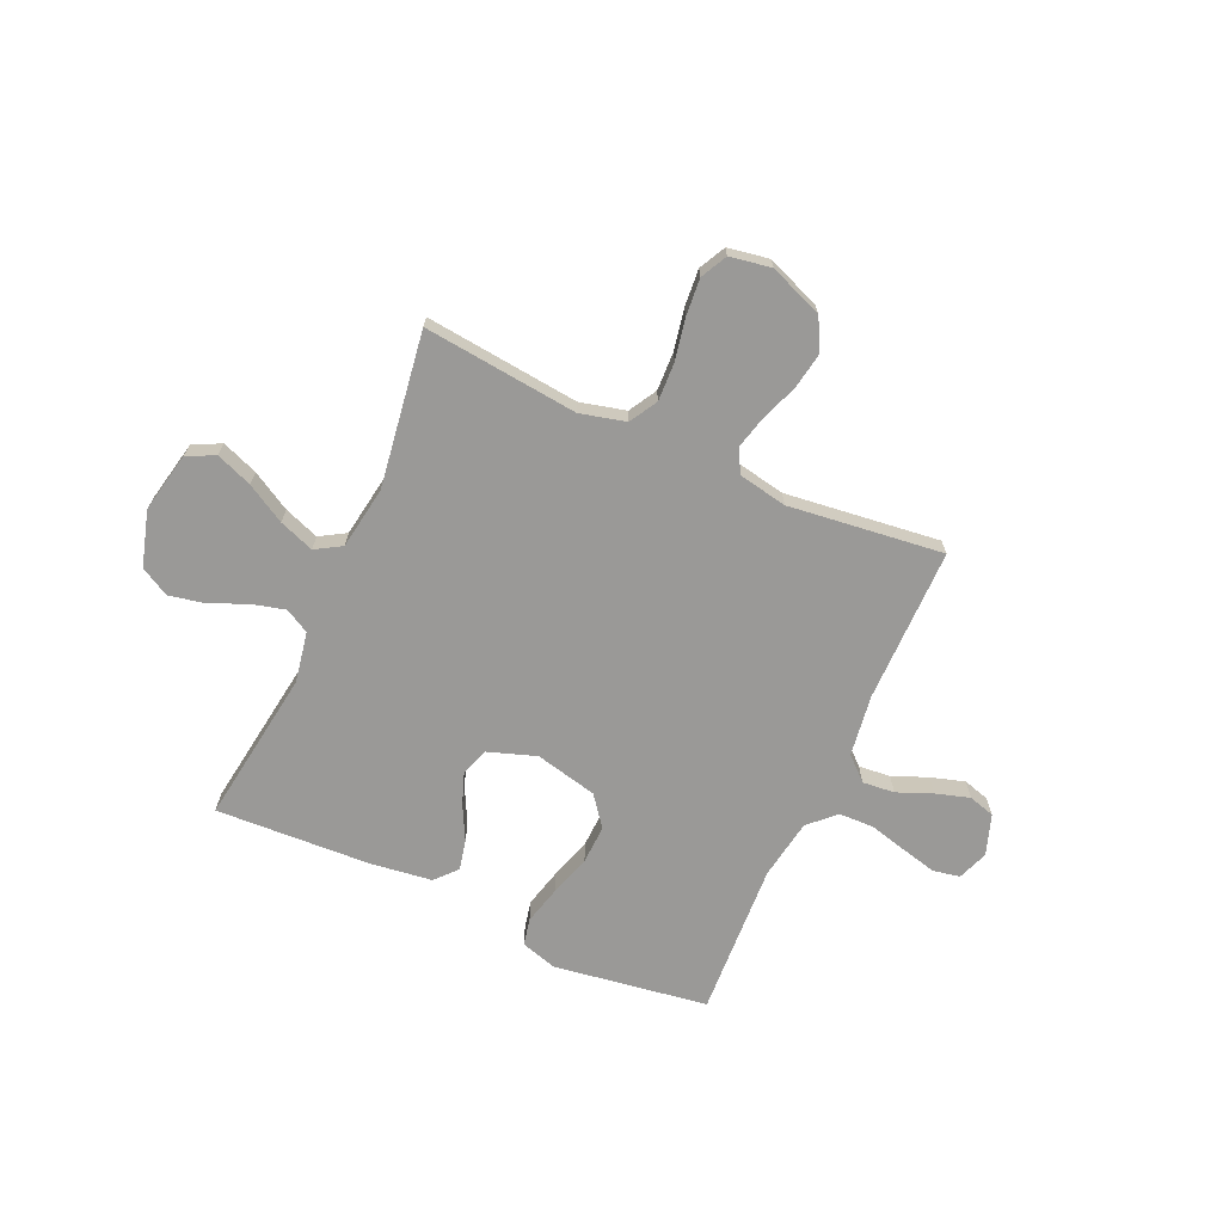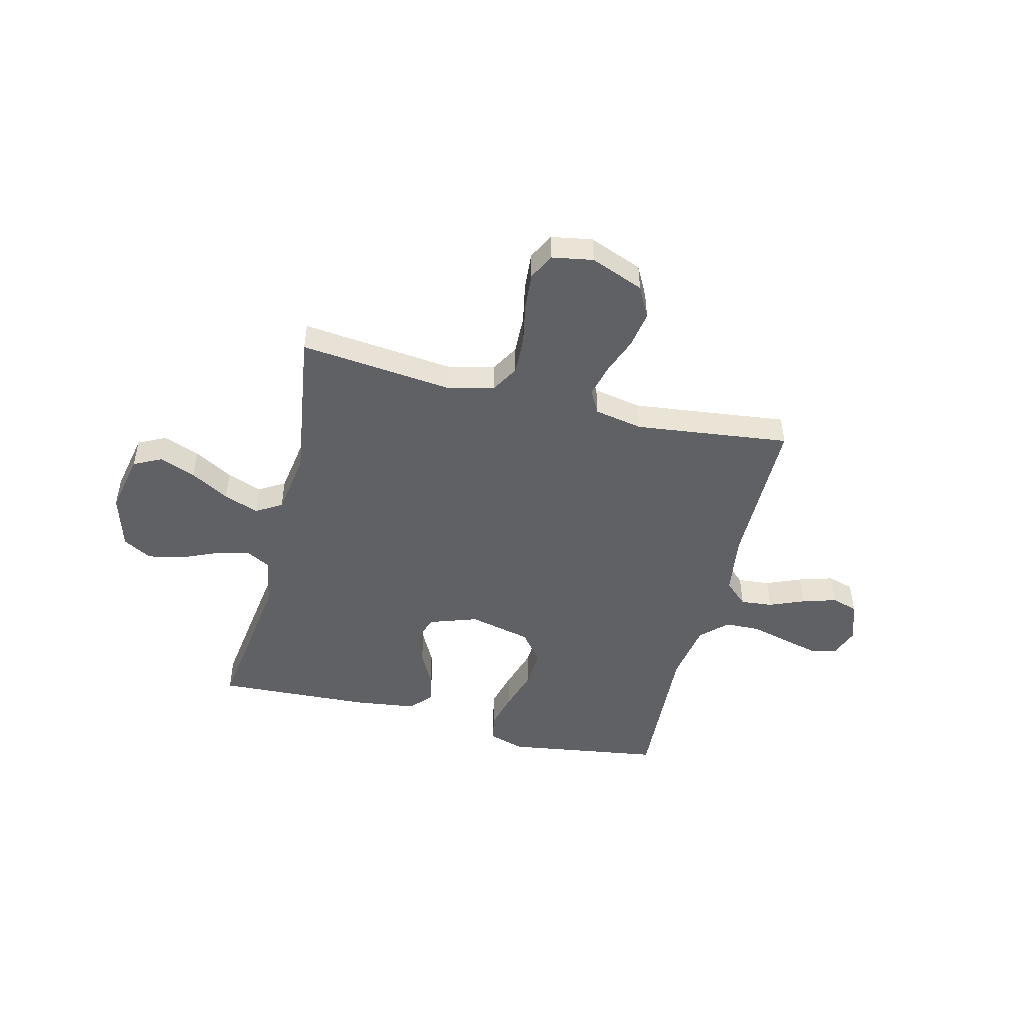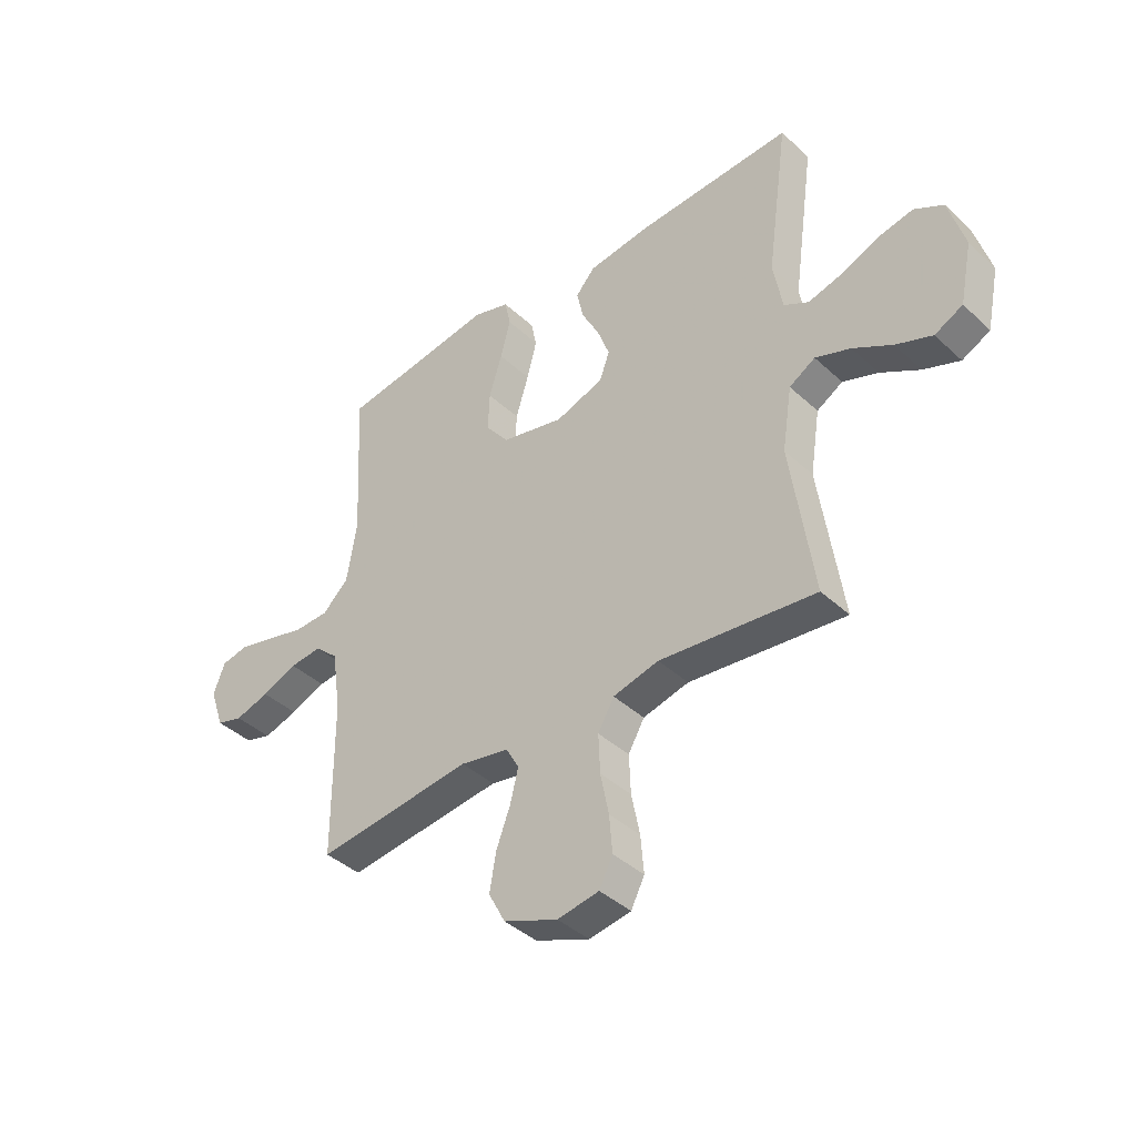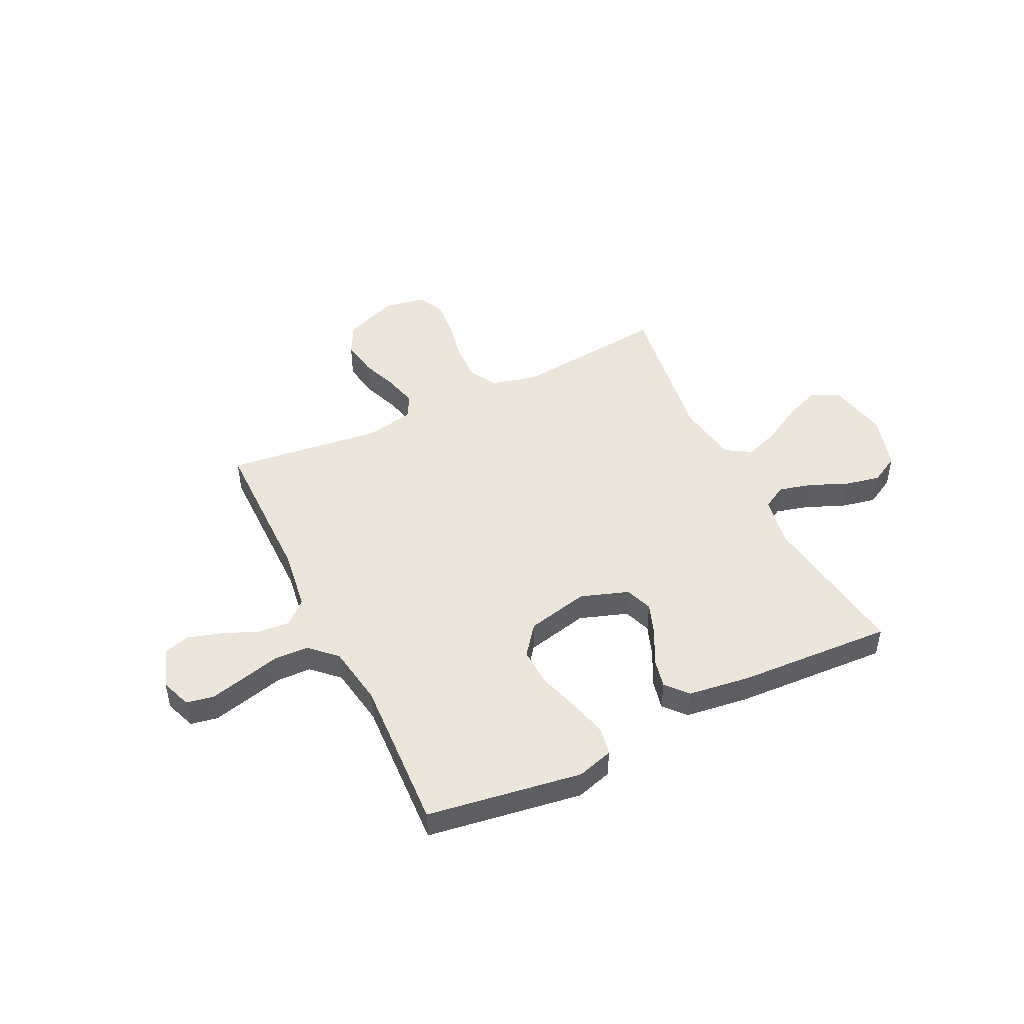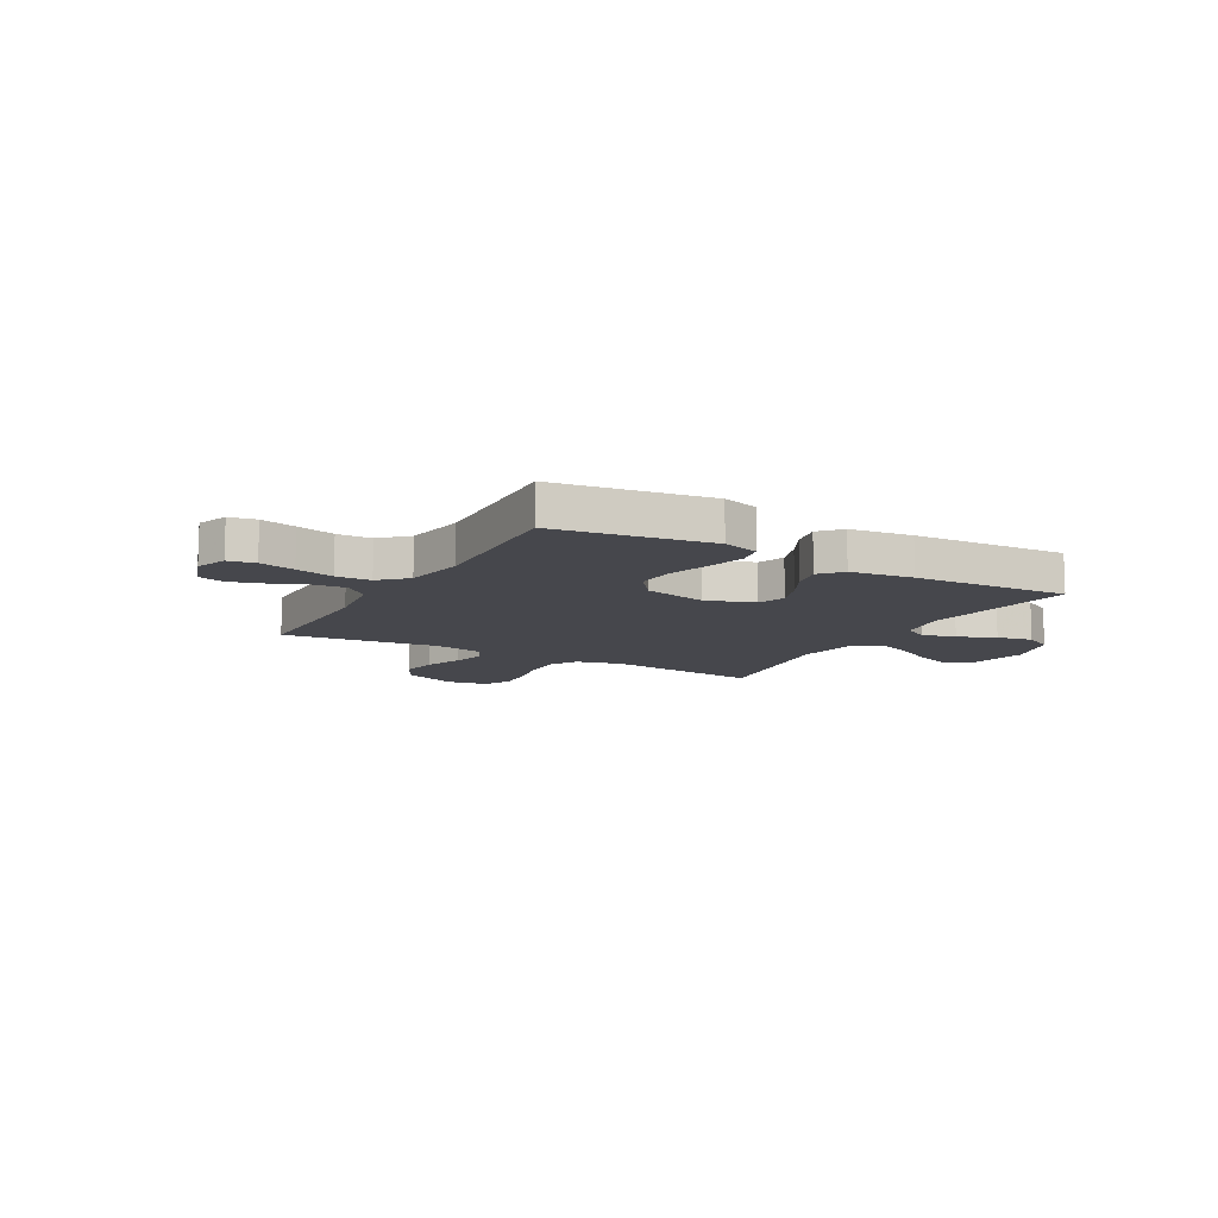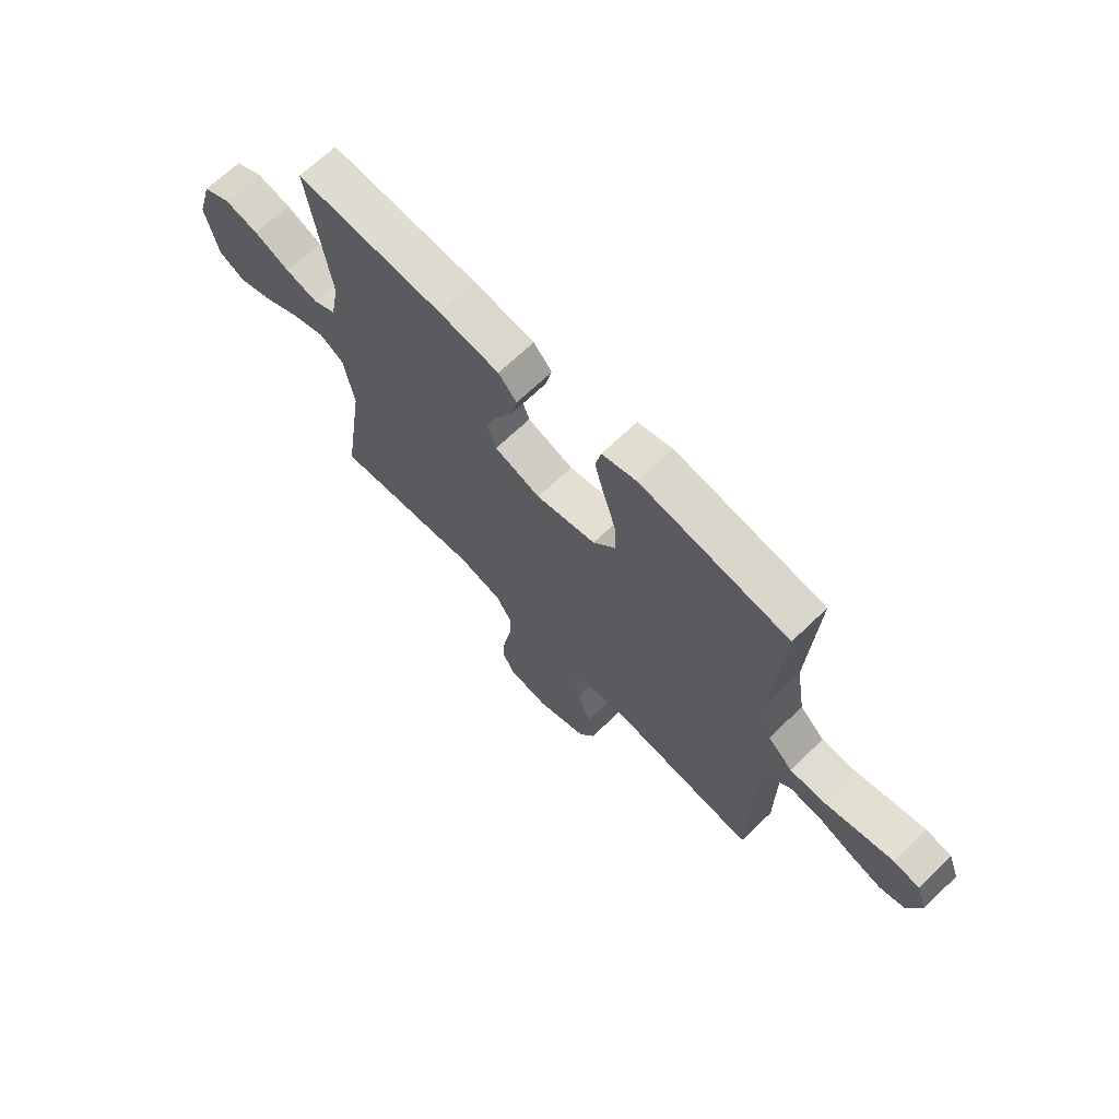
<metadata>
{"format":"obj","ext":"obj","renderer":"f3d","projection":"perspective","resolution":1024,"background":"white","views":[{"elev":-68.9,"azim":155.8,"up":"+Y"},{"elev":-48.4,"azim":166.1,"up":"+Y"},{"elev":-40.4,"azim":41.6,"up":"+Z"},{"elev":47.5,"azim":-25.9,"up":"+Y"},{"elev":-11.0,"azim":-29.5,"up":"+Y"},{"elev":68.2,"azim":-133.8,"up":"+Z"}]}
</metadata>
<code>
v -0.5 0.07 -0.5
v -0.501 0.07 -0.2
v -0.518 0.07 -0.081
v -0.563 0.07 -0.04
v -0.625 0.07 -0.046
v -0.693 0.07 -0.074
v -0.759 0.07 -0.094
v -0.81 0.07 -0.079
v -0.837 0.07 0
v -0.815 0.07 0.059
v -0.763 0.07 0.069
v -0.694 0.07 0.052
v -0.62 0.07 0.033
v -0.553 0.07 0.035
v -0.503 0.07 0.083
v -0.484 0.07 0.2
v -0.5 0.07 0.5
v -0.2 0.07 0.545
v -0.13 0.07 0.524
v -0.119 0.07 0.471
v -0.138 0.07 0.397
v -0.163 0.07 0.316
v -0.166 0.07 0.241
v -0.121 0.07 0.183
v 0 0.07 0.155
v 0.093 0.07 0.187
v 0.112 0.07 0.24
v 0.089 0.07 0.303
v 0.055 0.07 0.369
v 0.042 0.07 0.427
v 0.079 0.07 0.469
v 0.2 0.07 0.485
v 0.5 0.07 0.5
v 0.458 0.07 0.2
v 0.476 0.07 0.102
v 0.523 0.07 0.076
v 0.588 0.07 0.093
v 0.66 0.07 0.124
v 0.729 0.07 0.138
v 0.785 0.07 0.107
v 0.816 0.07 0
v 0.792 0.07 -0.116
v 0.738 0.07 -0.143
v 0.668 0.07 -0.116
v 0.593 0.07 -0.073
v 0.525 0.07 -0.048
v 0.475 0.07 -0.078
v 0.456 0.07 -0.2
v 0.5 0.07 -0.5
v 0.2 0.07 -0.468
v 0.112 0.07 -0.49
v 0.081 0.07 -0.544
v 0.084 0.07 -0.619
v 0.1 0.07 -0.699
v 0.106 0.07 -0.771
v 0.08 0.07 -0.822
v 0 0.07 -0.836
v -0.104 0.07 -0.795
v -0.136 0.07 -0.734
v -0.124 0.07 -0.663
v -0.097 0.07 -0.591
v -0.081 0.07 -0.527
v -0.106 0.07 -0.482
v -0.2 0.07 -0.464
v -0.5 0 -0.5
v -0.501 0 -0.2
v -0.518 0 -0.081
v -0.563 0 -0.04
v -0.625 0 -0.046
v -0.693 0 -0.074
v -0.759 0 -0.094
v -0.81 0 -0.079
v -0.837 0 0
v -0.815 0 0.059
v -0.763 0 0.069
v -0.694 0 0.052
v -0.62 0 0.033
v -0.553 0 0.035
v -0.503 0 0.083
v -0.484 0 0.2
v -0.5 0 0.5
v -0.2 0 0.545
v -0.13 0 0.524
v -0.119 0 0.471
v -0.138 0 0.397
v -0.163 0 0.316
v -0.166 0 0.241
v -0.121 0 0.183
v 0 0 0.155
v 0.093 0 0.187
v 0.112 0 0.24
v 0.089 0 0.303
v 0.055 0 0.369
v 0.042 0 0.427
v 0.079 0 0.469
v 0.2 0 0.485
v 0.5 0 0.5
v 0.458 0 0.2
v 0.476 0 0.102
v 0.523 0 0.076
v 0.588 0 0.093
v 0.66 0 0.124
v 0.729 0 0.138
v 0.785 0 0.107
v 0.816 0 0
v 0.792 0 -0.116
v 0.738 0 -0.143
v 0.668 0 -0.116
v 0.593 0 -0.073
v 0.525 0 -0.048
v 0.475 0 -0.078
v 0.456 0 -0.2
v 0.5 0 -0.5
v 0.2 0 -0.468
v 0.112 0 -0.49
v 0.081 0 -0.544
v 0.084 0 -0.619
v 0.1 0 -0.699
v 0.106 0 -0.771
v 0.08 0 -0.822
v 0 0 -0.836
v -0.104 0 -0.795
v -0.136 0 -0.734
v -0.124 0 -0.663
v -0.097 0 -0.591
v -0.081 0 -0.527
v -0.106 0 -0.482
v -0.2 0 -0.464
f 59 60 61
f 58 59 61
f 57 58 61
f 56 57 61
f 55 56 61
f 54 55 61
f 53 54 61
f 52 53 61 62
f 51 52 62 63
f 48 49 50
f 51 63 64
f 50 51 64
f 48 50 64
f 47 48 64
f 43 44 45
f 42 43 45
f 41 42 45
f 40 41 45
f 39 40 45
f 38 39 45
f 37 38 45
f 36 37 45 46
f 64 1 2
f 47 64 2
f 46 47 2
f 36 46 2
f 35 36 2
f 32 33 34
f 31 32 34
f 30 31 34
f 29 30 34
f 28 29 34
f 20 21 22
f 19 20 22
f 18 19 22
f 17 18 22
f 16 17 22
f 15 16 22 23
f 14 15 23 24
f 11 12 13
f 10 11 13
f 9 10 13
f 8 9 13
f 7 8 13
f 6 7 13
f 5 6 13
f 4 5 13 14
f 14 24 25
f 4 14 25
f 3 4 25
f 27 28 34 35
f 26 27 35
f 25 26 35
f 3 25 35
f 2 3 35
f 125 124 123
f 125 123 122
f 125 122 121
f 125 121 120
f 125 120 119
f 125 119 118
f 125 118 117
f 126 125 117 116
f 127 126 116 115
f 114 113 112
f 128 127 115
f 128 115 114
f 128 114 112
f 128 112 111
f 109 108 107
f 109 107 106
f 109 106 105
f 109 105 104
f 109 104 103
f 109 103 102
f 109 102 101
f 110 109 101 100
f 66 65 128
f 66 128 111
f 66 111 110
f 66 110 100
f 66 100 99
f 98 97 96
f 98 96 95
f 98 95 94
f 98 94 93
f 98 93 92
f 86 85 84
f 86 84 83
f 86 83 82
f 86 82 81
f 86 81 80
f 87 86 80 79
f 88 87 79 78
f 77 76 75
f 77 75 74
f 77 74 73
f 77 73 72
f 77 72 71
f 77 71 70
f 77 70 69
f 78 77 69 68
f 89 88 78
f 89 78 68
f 89 68 67
f 99 98 92 91
f 99 91 90
f 99 90 89
f 99 89 67
f 99 67 66
f 1 65 66 2
f 2 66 67 3
f 3 67 68 4
f 4 68 69 5
f 5 69 70 6
f 6 70 71 7
f 7 71 72 8
f 8 72 73 9
f 9 73 74 10
f 10 74 75 11
f 11 75 76 12
f 12 76 77 13
f 13 77 78 14
f 14 78 79 15
f 15 79 80 16
f 16 80 81 17
f 17 81 82 18
f 18 82 83 19
f 19 83 84 20
f 20 84 85 21
f 21 85 86 22
f 22 86 87 23
f 23 87 88 24
f 24 88 89 25
f 25 89 90 26
f 26 90 91 27
f 27 91 92 28
f 28 92 93 29
f 29 93 94 30
f 30 94 95 31
f 31 95 96 32
f 32 96 97 33
f 33 97 98 34
f 34 98 99 35
f 35 99 100 36
f 36 100 101 37
f 37 101 102 38
f 38 102 103 39
f 39 103 104 40
f 40 104 105 41
f 41 105 106 42
f 42 106 107 43
f 43 107 108 44
f 44 108 109 45
f 45 109 110 46
f 46 110 111 47
f 47 111 112 48
f 48 112 113 49
f 49 113 114 50
f 50 114 115 51
f 51 115 116 52
f 52 116 117 53
f 53 117 118 54
f 54 118 119 55
f 55 119 120 56
f 56 120 121 57
f 57 121 122 58
f 58 122 123 59
f 59 123 124 60
f 60 124 125 61
f 61 125 126 62
f 62 126 127 63
f 63 127 128 64
f 64 128 65 1

</code>
